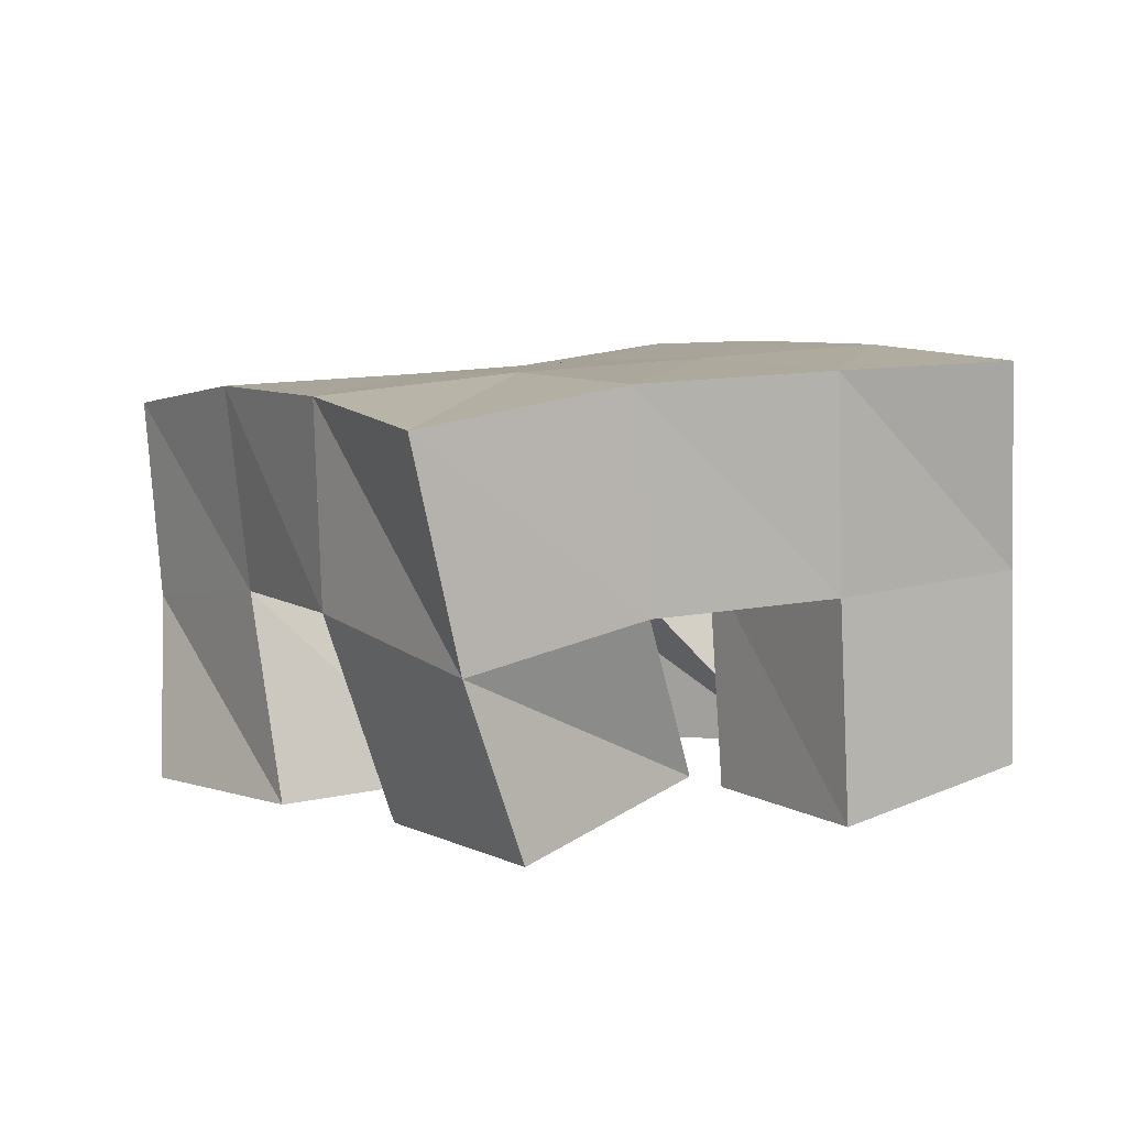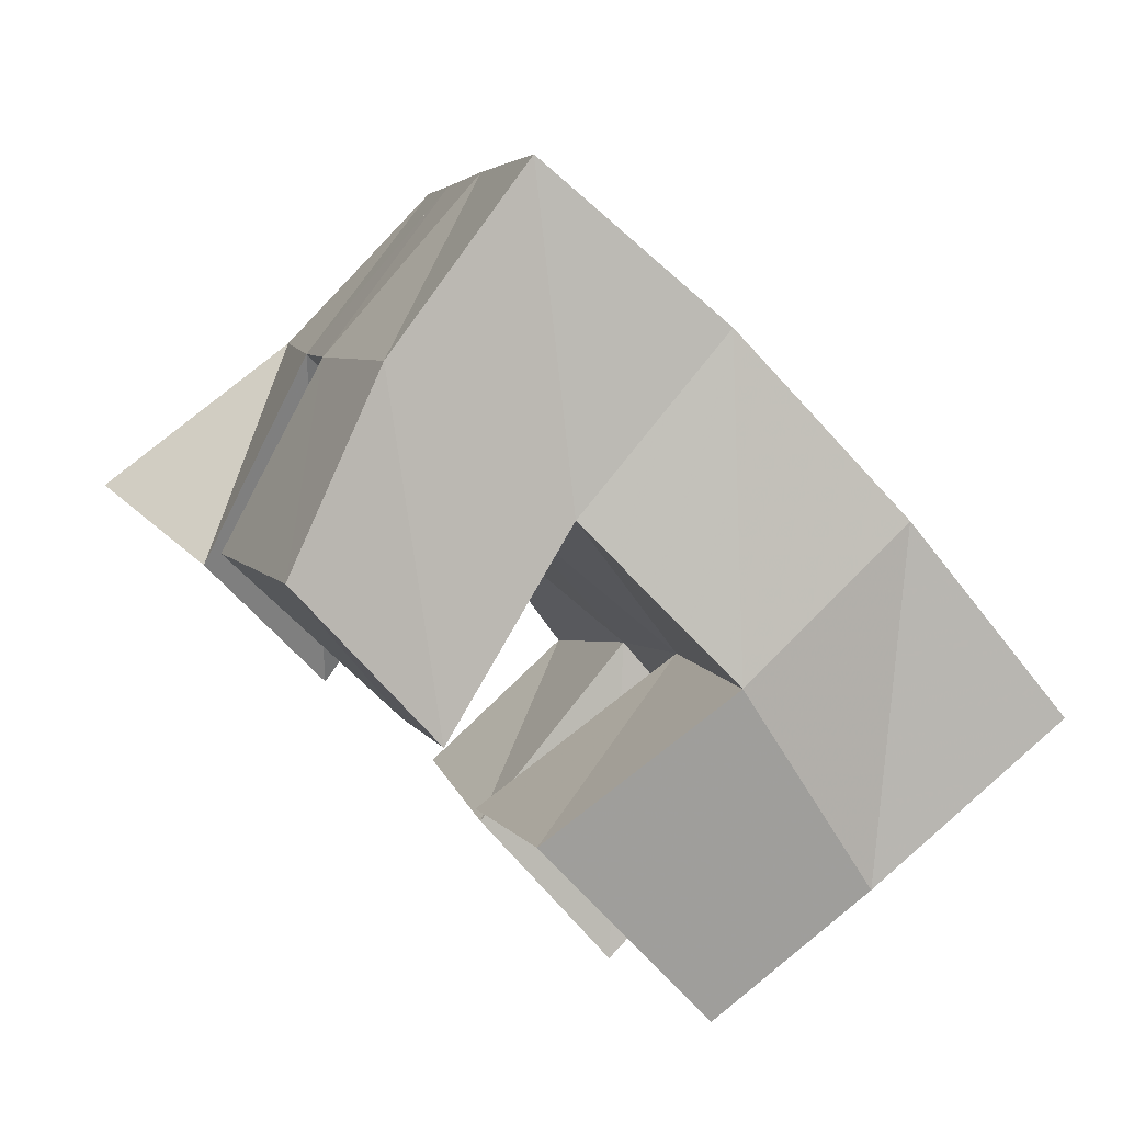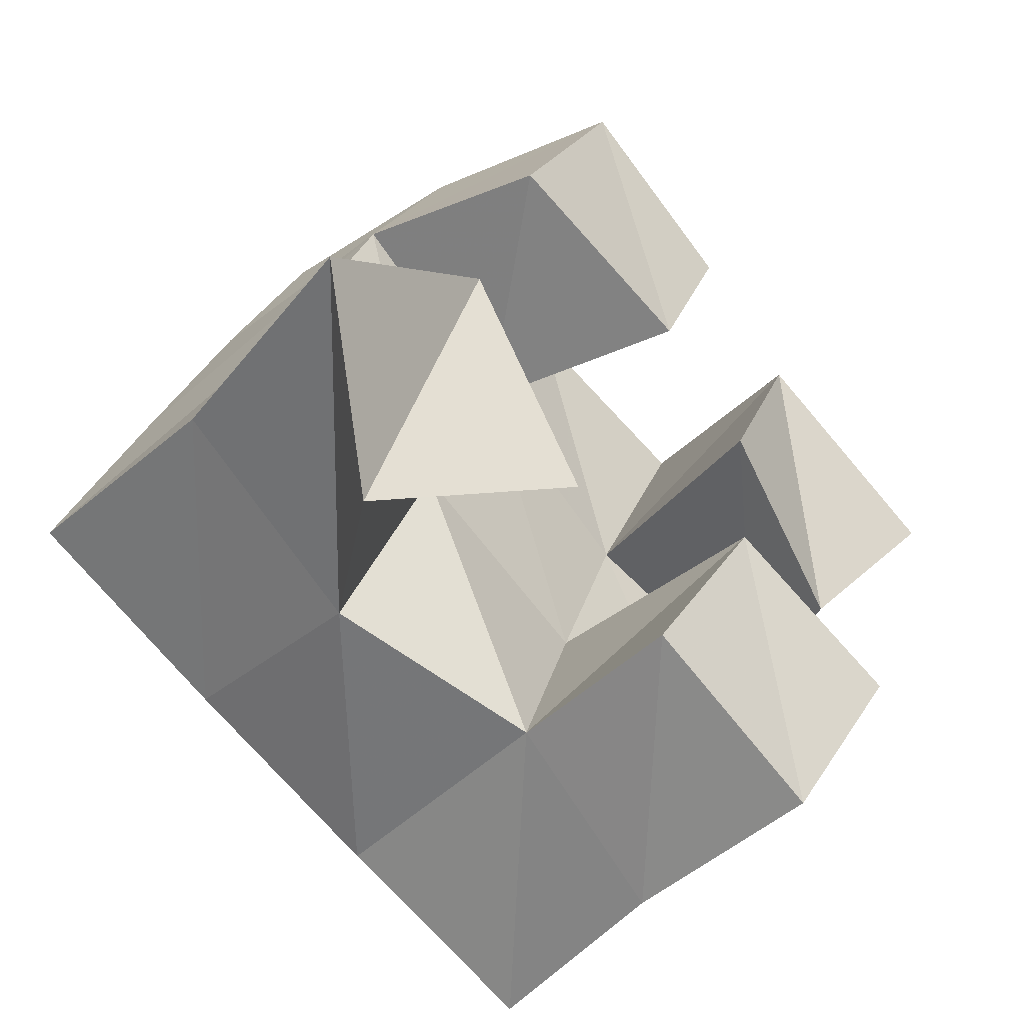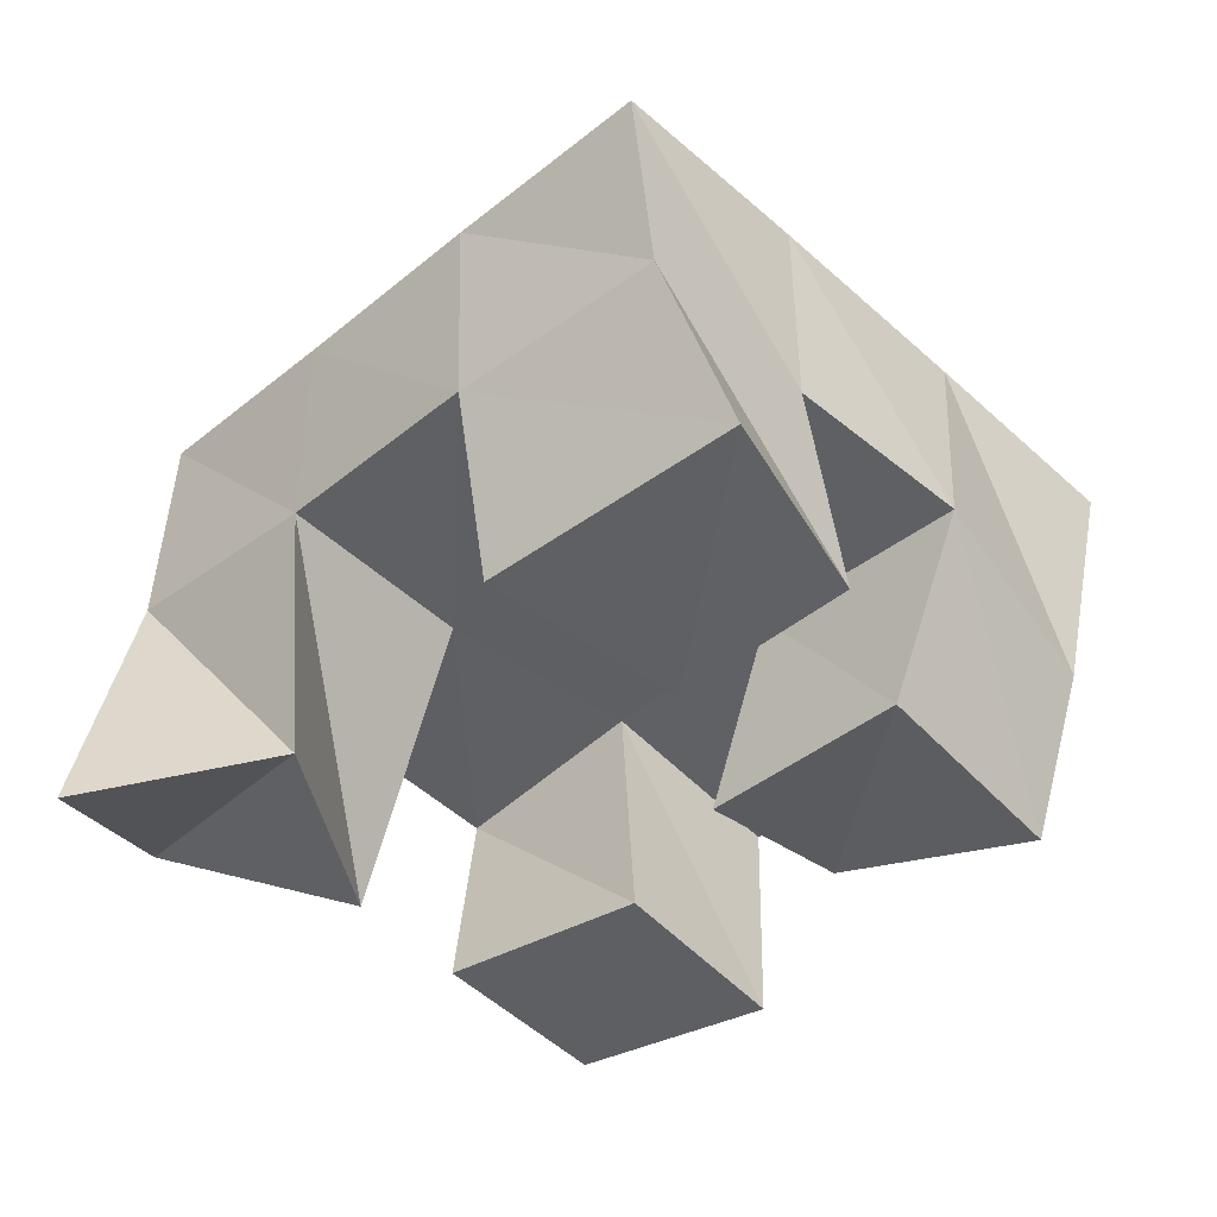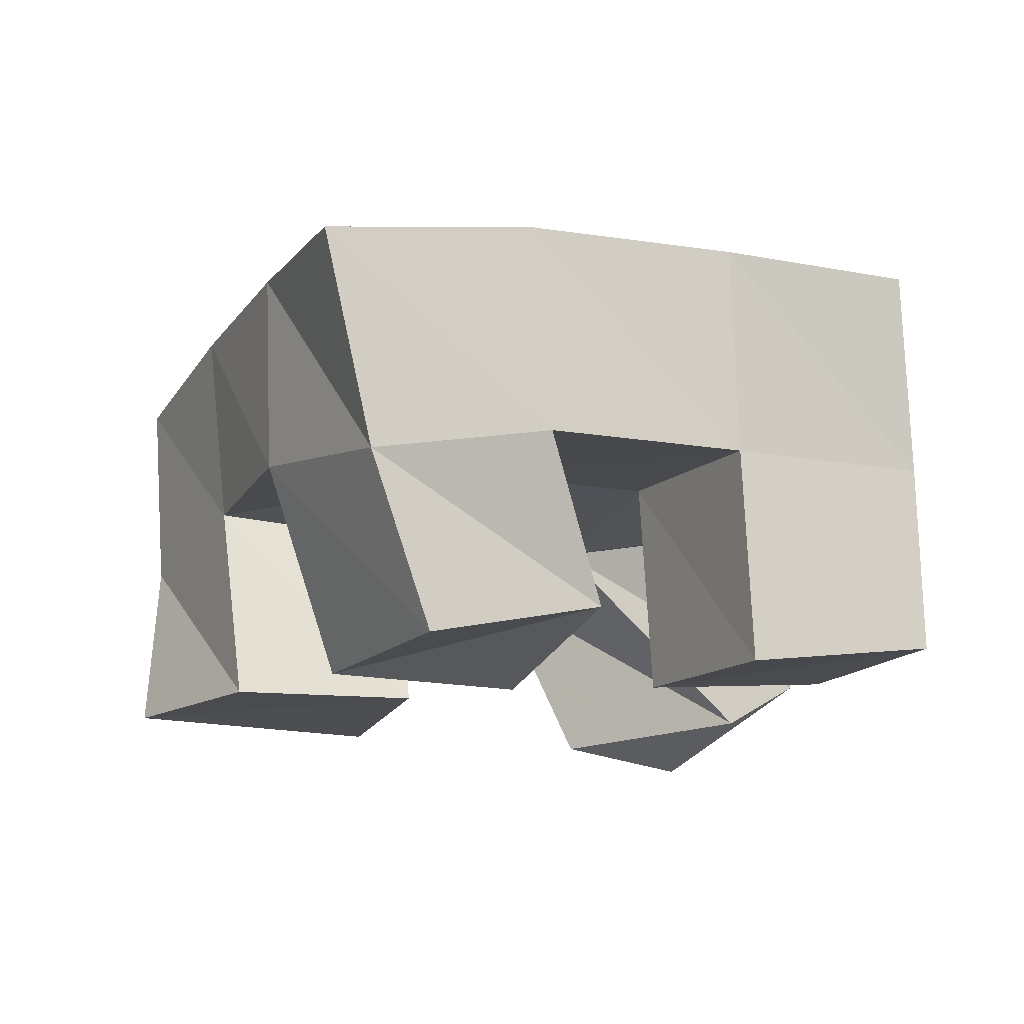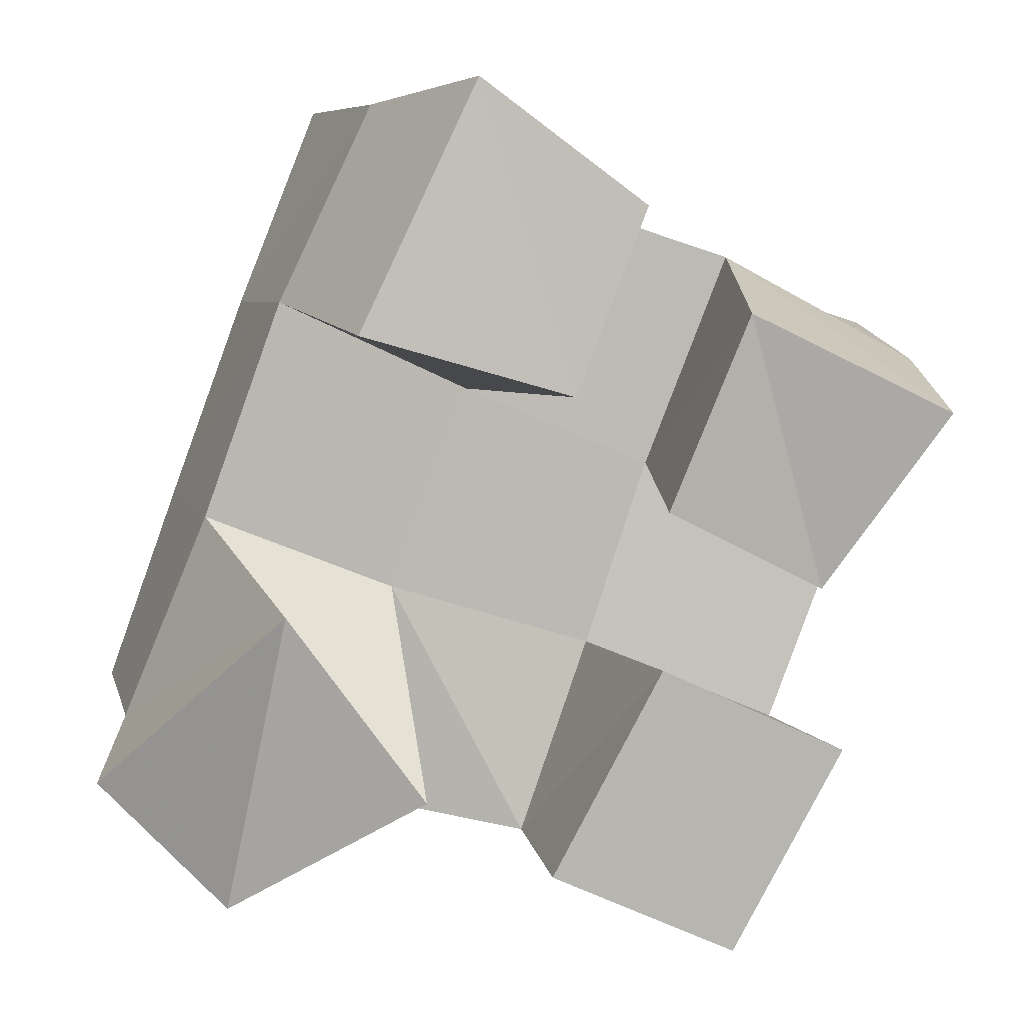
<metadata>
{"format":"obj","ext":"obj","renderer":"f3d","projection":"perspective","resolution":1024,"background":"white","views":[{"elev":5.9,"azim":80.3,"up":"+Y"},{"elev":77.6,"azim":43.1,"up":"+Z"},{"elev":-50.7,"azim":-44.6,"up":"+Z"},{"elev":-47.2,"azim":-25.7,"up":"+Y"},{"elev":-15.6,"azim":86.5,"up":"+Y"},{"elev":1.8,"azim":-12.9,"up":"+Z"}]}
</metadata>
<code>
v 2.005 0.1 -0.05886
v 2.014 0.1546 -0.05081
v 2.034 0.1206 -0.09065
v 2.062 0.1596 -0.07043
v 2.045 0.1 -0.02469
v 2.032 0.1486 -0.004518
v 2.076 0.1023 -0.06597
v 2.076 0.149 -0.02131
v 2.13 0.1004 -0.002773
v 2.14 0.1529 0.007687
v 2.17 0.1124 -0.02098
v 2.188 0.1494 -0.008302
v 2.149 0.1 0.04142
v 2.158 0.1484 0.0575
v 2.197 0.1 0.01939
v 2.203 0.14 0.03291
v 2.06 0.1002 0.03563
v 2.049 0.1428 0.04494
v 2.109 0.1019 0.02265
v 2.094 0.1477 0.02542
v 2.087 0.1 0.092
v 2.07 0.1429 0.09093
v 2.125 0.1 0.06486
v 2.114 0.1484 0.07104
v 2.105 0.1076 -0.08426
v 2.108 0.15 -0.08022
v 2.148 0.1083 -0.1029
v 2.147 0.1537 -0.1022
v 2.129 0.1015 -0.03798
v 2.125 0.1537 -0.03561
v 2.171 0.1 -0.05664
v 2.171 0.1508 -0.05449
v 2.014 0.2041 -0.04569
v 2.062 0.2055 -0.06218
v 2.03 0.1974 0.001168
v 2.077 0.2008 -0.01576
v 2.046 0.193 0.04783
v 2.093 0.1981 0.03012
v 2.064 0.1904 0.09473
v 2.111 0.1959 0.07623
v 2.109 0.2051 -0.07935
v 2.126 0.2023 -0.03376
v 2.143 0.1995 0.01246
v 2.16 0.195 0.05919
v 2.154 0.202 -0.09896
v 2.173 0.2004 -0.05266
v 2.191 0.1982 -0.004024
v 2.208 0.1899 0.04409
f 1 2 4
f 3 1 4
f 2 6 8
f 4 2 8
f 6 5 7
f 8 6 7
f 5 1 3
f 7 5 3
f 8 7 3
f 4 8 3
f 2 1 5
f 6 2 5
f 9 10 12
f 11 9 12
f 10 14 16
f 12 10 16
f 14 13 15
f 16 14 15
f 13 9 11
f 15 13 11
f 16 15 11
f 12 16 11
f 10 9 13
f 14 10 13
f 17 18 20
f 19 17 20
f 18 22 24
f 20 18 24
f 22 21 23
f 24 22 23
f 21 17 19
f 23 21 19
f 24 23 19
f 20 24 19
f 18 17 21
f 22 18 21
f 25 26 28
f 27 25 28
f 26 30 32
f 28 26 32
f 30 29 31
f 32 30 31
f 29 25 27
f 31 29 27
f 32 31 27
f 28 32 27
f 26 25 29
f 30 26 29
f 2 33 34
f 4 2 34
f 33 35 36
f 34 33 36
f 35 6 8
f 36 35 8
f 6 2 4
f 8 6 4
f 36 8 4
f 34 36 4
f 33 2 6
f 35 33 6
f 6 35 36
f 8 6 36
f 35 37 38
f 36 35 38
f 37 18 20
f 38 37 20
f 18 6 8
f 20 18 8
f 38 20 8
f 36 38 8
f 35 6 18
f 37 35 18
f 18 37 38
f 20 18 38
f 37 39 40
f 38 37 40
f 39 22 24
f 40 39 24
f 22 18 20
f 24 22 20
f 40 24 20
f 38 40 20
f 37 18 22
f 39 37 22
f 4 34 41
f 26 4 41
f 34 36 42
f 41 34 42
f 36 8 30
f 42 36 30
f 8 4 26
f 30 8 26
f 42 30 26
f 41 42 26
f 34 4 8
f 36 34 8
f 8 36 42
f 30 8 42
f 36 38 43
f 42 36 43
f 38 20 10
f 43 38 10
f 20 8 30
f 10 20 30
f 43 10 30
f 42 43 30
f 36 8 20
f 38 36 20
f 20 38 43
f 10 20 43
f 38 40 44
f 43 38 44
f 40 24 14
f 44 40 14
f 24 20 10
f 14 24 10
f 44 14 10
f 43 44 10
f 38 20 24
f 40 38 24
f 26 41 45
f 28 26 45
f 41 42 46
f 45 41 46
f 42 30 32
f 46 42 32
f 30 26 28
f 32 30 28
f 46 32 28
f 45 46 28
f 41 26 30
f 42 41 30
f 30 42 46
f 32 30 46
f 42 43 47
f 46 42 47
f 43 10 12
f 47 43 12
f 10 30 32
f 12 10 32
f 47 12 32
f 46 47 32
f 42 30 10
f 43 42 10
f 10 43 47
f 12 10 47
f 43 44 48
f 47 43 48
f 44 14 16
f 48 44 16
f 14 10 12
f 16 14 12
f 48 16 12
f 47 48 12
f 43 10 14
f 44 43 14

</code>
